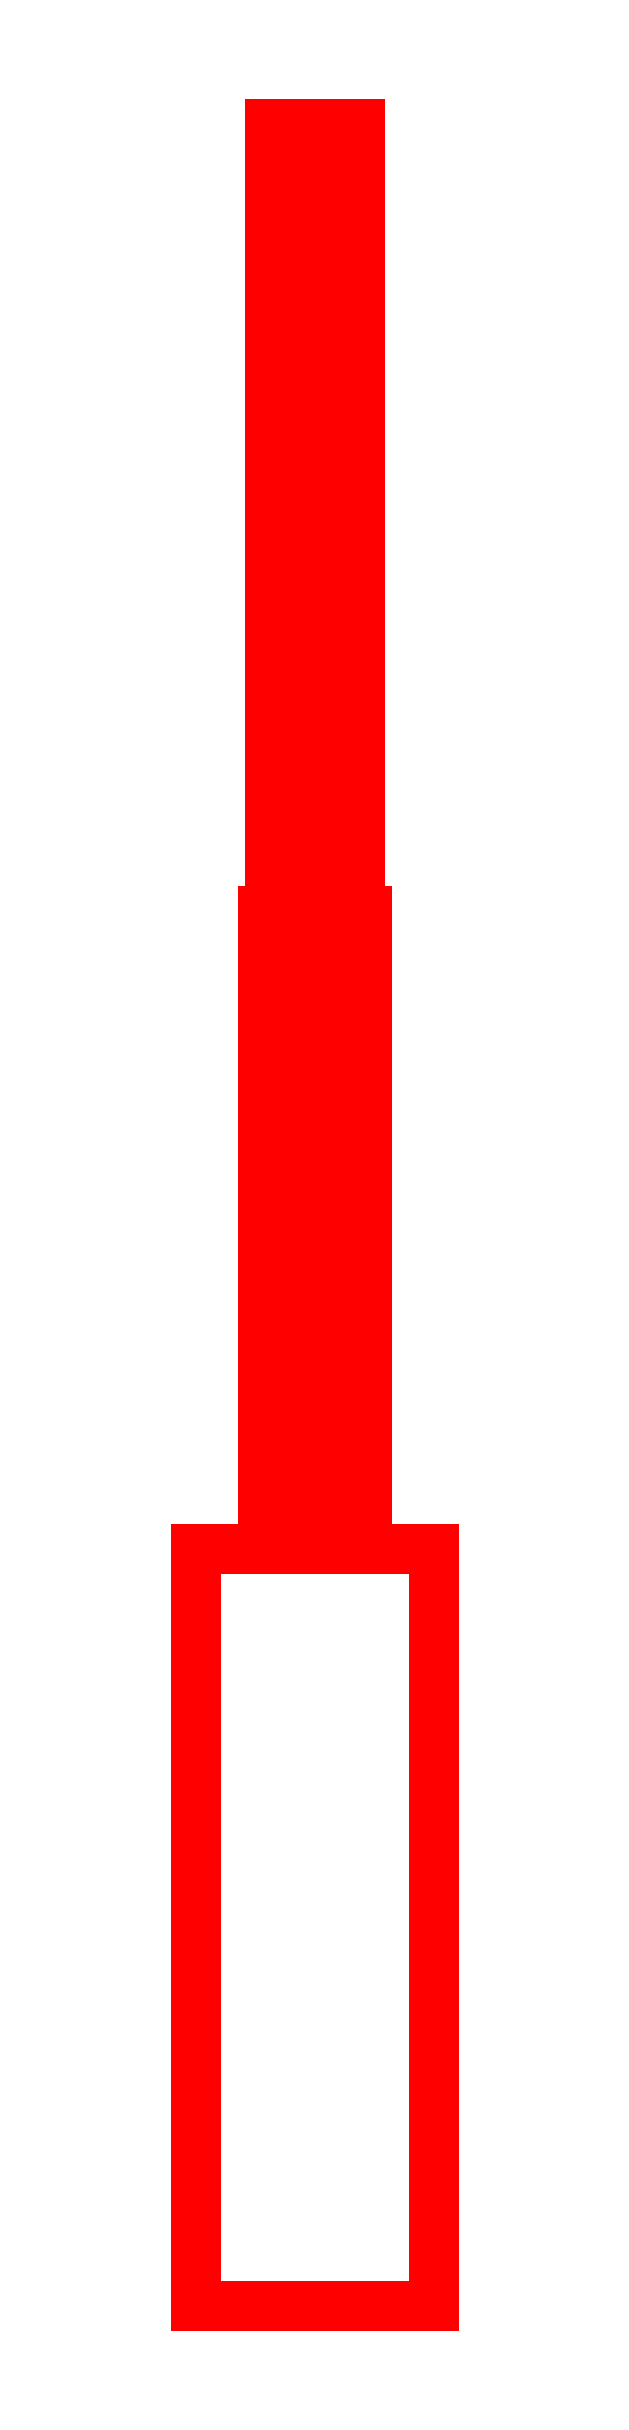
<metadata>
{"format":"dxf","ext":"dxf","renderer":"ezdxf+matplotlib","layout":"modelspace","background":"white","min_lineweight":24,"dpi":150}
</metadata>
<code>
0
SECTION
2
ENTITIES
0
3DFACE
8
MG
10
0.015
20
1.03
30
0.03402
11
-0.015
21
1.03
31
0.03402
12
-0.03
22
1.03
32
0.06
13
0.03
23
1.03
33
0.06
0
3DFACE
8
MG
10
0.03
20
1.03
30
0.06
11
-0.03
21
1.03
31
0.06
12
-0.015
22
1.03
32
0.08598
13
0.015
23
1.03
33
0.08598
0
3DFACE
8
MG
10
0.015
20
1.03
30
0.03402
11
0.03
21
1.03
31
0.06
12
0.03
22
0.5
32
0.06
13
0.015
23
0.5
33
0.03402
0
3DFACE
8
MG
10
-0.015
20
1.03
30
0.03402
11
0.015
21
1.03
31
0.03402
12
0.015
22
0.5
32
0.03402
13
-0.015
23
0.5
33
0.03402
0
3DFACE
8
MG
10
-0.03
20
1.03
30
0.06
11
-0.015
21
1.03
31
0.03402
12
-0.015
22
0.5
32
0.03402
13
-0.03
23
0.5
33
0.06
0
3DFACE
8
MG
10
-0.015
20
1.03
30
0.08598
11
-0.03
21
1.03
31
0.06
12
-0.03
22
0.5
32
0.06
13
-0.015
23
0.5
33
0.08598
0
3DFACE
8
MG
10
0.015
20
1.03
30
0.08598
11
-0.015
21
1.03
31
0.08598
12
-0.015
22
0.5
32
0.08598
13
0.015
23
0.5
33
0.08598
0
3DFACE
8
MG
10
0.03
20
1.03
30
0.06
11
0.015
21
1.03
31
0.08598
12
0.015
22
0.5
32
0.08598
13
0.03
23
0.5
33
0.06
0
3DFACE
8
MG
10
0.02475
20
0.5
30
0.03525
11
0
21
0.5
31
0.025
12
-0.02475
22
0.5
32
0.03525
13
0.035
23
0.5
33
0.06
0
3DFACE
8
MG
10
0.035
20
0.5
30
0.06
11
-0.02475
21
0.5
31
0.03525
12
-0.035
22
0.5
32
0.06
13
0.02475
23
0.5
33
0.08475
0
3DFACE
8
MG
10
0.02475
20
0.5
30
0.08475
11
-0.035
21
0.5
31
0.06
12
-0.02475
22
0.5
32
0.08475
13
0
23
0.5
33
0.095
0
3DFACE
8
MG
10
0.035
20
0.4
30
0.06
11
0.035
21
0.4
31
0.01
12
0.02475
22
0.4
32
-0.01475
13
0.02475
23
0.4
33
0.03525
0
3DFACE
8
MG
10
0.02475
20
0.4
30
0.03525
11
0.02475
21
0.4
31
-0.01475
12
0
22
0.4
32
-0.025
13
0
23
0.4
33
0.025
0
3DFACE
8
MG
10
0
20
0.4
30
0.025
11
0
21
0.4
31
-0.025
12
-0.02475
22
0.4
32
-0.01475
13
-0.02475
23
0.4
33
0.03525
0
3DFACE
8
MG
10
-0.02475
20
0.4
30
0.03525
11
-0.02475
21
0.4
31
-0.01475
12
-0.035
22
0.4
32
0.01
13
-0.035
23
0.4
33
0.06
0
3DFACE
8
MG
10
-0.035
20
0.4
30
0.06
11
-0.035
21
0.4
31
0.01
12
-0.035
22
0.07
32
0.01
13
-0.035
23
0.07
33
0.06
0
3DFACE
8
MG
10
0.035
20
0.4
30
0.01
11
0.035
21
0.4
31
0.06
12
0.035
22
0.07
32
0.06
13
0.035
23
0.07
33
0.01
0
3DFACE
8
MG
10
0.02475
20
0.5
30
0.03525
11
0.035
21
0.5
31
0.06
12
0.035
22
0.4
32
0.06
13
0.02475
23
0.4
33
0.03525
0
3DFACE
8
MG
10
-0.035
20
0.5
30
0.06
11
-0.02475
21
0.5
31
0.03525
12
-0.02475
22
0.4
32
0.03525
13
-0.035
23
0.4
33
0.06
0
3DFACE
8
MG
10
0
20
0.5
30
0.025
11
0.02475
21
0.5
31
0.03525
12
0.02475
22
0.4
32
0.03525
13
0
23
0.4
33
0.025
0
3DFACE
8
MG
10
-0.02475
20
0.5
30
0.03525
11
0
21
0.5
31
0.025
12
0
22
0.4
32
0.025
13
-0.02475
23
0.4
33
0.03525
0
3DFACE
8
MG
10
-0.02475
20
0.5
30
0.08475
11
-0.035
21
0.5
31
0.06
12
-0.035
22
0.07
32
0.06
13
-0.02475
23
0.07
33
0.08475
0
3DFACE
8
MG
10
0
20
0.5
30
0.095
11
-0.02475
21
0.5
31
0.08475
12
-0.02475
22
0.07
32
0.08475
13
0
23
0.07
33
0.095
0
3DFACE
8
MG
10
0.02475
20
0.5
30
0.08475
11
0
21
0.5
31
0.095
12
0
22
0.07
32
0.095
13
0.02475
23
0.07
33
0.08475
0
3DFACE
8
MG
10
0.035
20
0.5
30
0.06
11
0.02475
21
0.5
31
0.08475
12
0.02475
22
0.07
32
0.08475
13
0.035
23
0.07
33
0.06
0
3DFACE
8
MG
10
0.02475
20
0.4
30
-0.01475
11
0.035
21
0.4
31
0.01
12
0.035
22
0.07
32
0.01
13
0.02475
23
0.07
33
-0.01475
0
3DFACE
8
MG
10
0
20
0.4
30
-0.025
11
0.02475
21
0.4
31
-0.01475
12
0.02475
22
0.07
32
-0.01475
13
0
23
0.07
33
-0.025
0
3DFACE
8
MG
10
-0.02475
20
0.4
30
-0.01475
11
0
21
0.4
31
-0.025
12
0
22
0.07
32
-0.025
13
-0.02475
23
0.07
33
-0.01475
0
3DFACE
8
MG
10
-0.035
20
0.4
30
0.01
11
-0.02475
21
0.4
31
-0.01475
12
-0.02475
22
0.07
32
-0.01475
13
-0.035
23
0.07
33
0.01
0
3DFACE
8
MG
10
0.08
20
0.07
30
0.1
11
0.08
21
0.07
31
-0.07
12
-0.08
22
0.07
32
-0.07
13
-0.08
23
0.07
33
0.1
0
3DFACE
8
MG
10
-0.08
20
0.07
30
-0.07
11
-0.08
21
-0.44
31
-0.07
12
-0.08
22
-0.44
32
0.1
13
-0.08
23
0.07
33
0.1
0
3DFACE
8
MG
10
-0.08
20
0.07
30
0.1
11
-0.08
21
-0.44
31
0.1
12
0.08
22
-0.44
32
0.1
13
0.08
23
0.07
33
0.1
0
3DFACE
8
MG
10
-0.08
20
-0.44
30
0.1
11
-0.08
21
-0.44
31
-0.07
12
0.08
22
-0.44
32
-0.07
13
0.08
23
-0.44
33
0.1
0
3DFACE
8
MG
10
0.08
20
0.07
30
-0.07
11
0.08
21
-0.44
31
-0.07
12
-0.08
22
-0.44
32
-0.07
13
-0.08
23
0.07
33
-0.07
0
3DFACE
8
MG
10
0.08
20
-0.44
30
0.1
11
0.08
21
-0.44
31
-0.07
12
0.08
22
0.07
32
-0.07
13
0.08
23
0.07
33
0.1
0
VIEWPORT
8
0
10
144.7
20
101.2
30
0
40
391.1
41
222.2
68
     2
69
     1
0
VIEWPORT
8
0
10
139.2
20
100.8
30
0
40
222.8
41
161.3
68
     1
69
     2
0
ENDSEC
0
EOF

</code>
